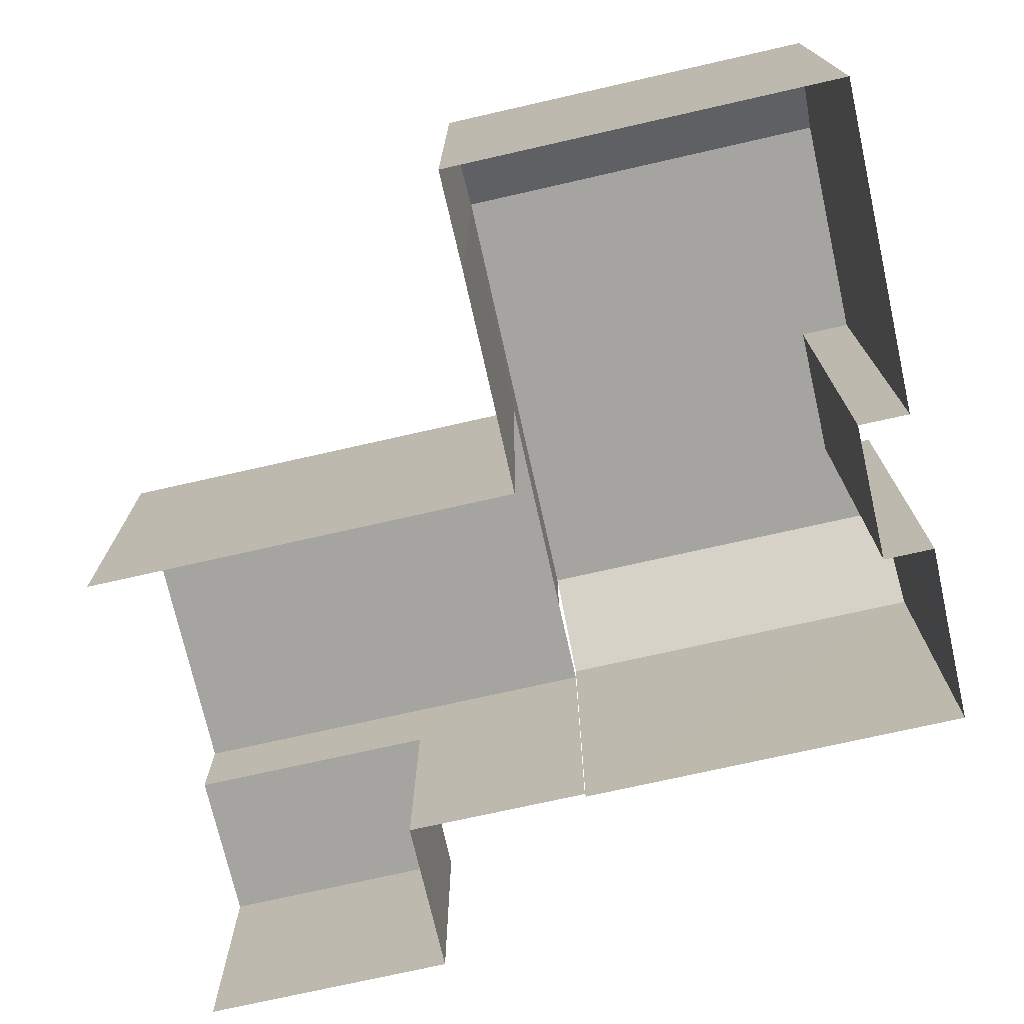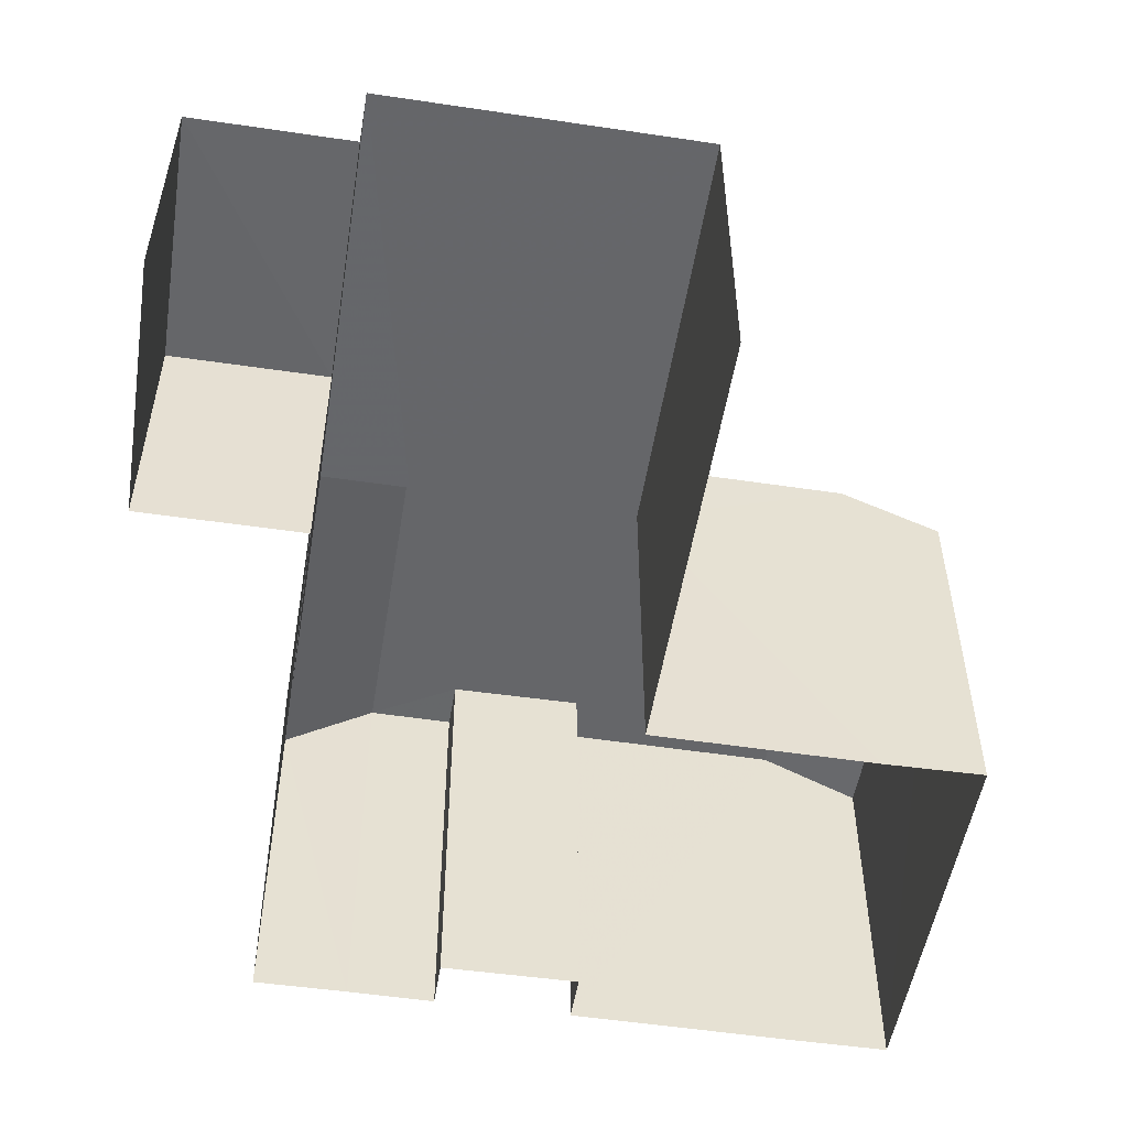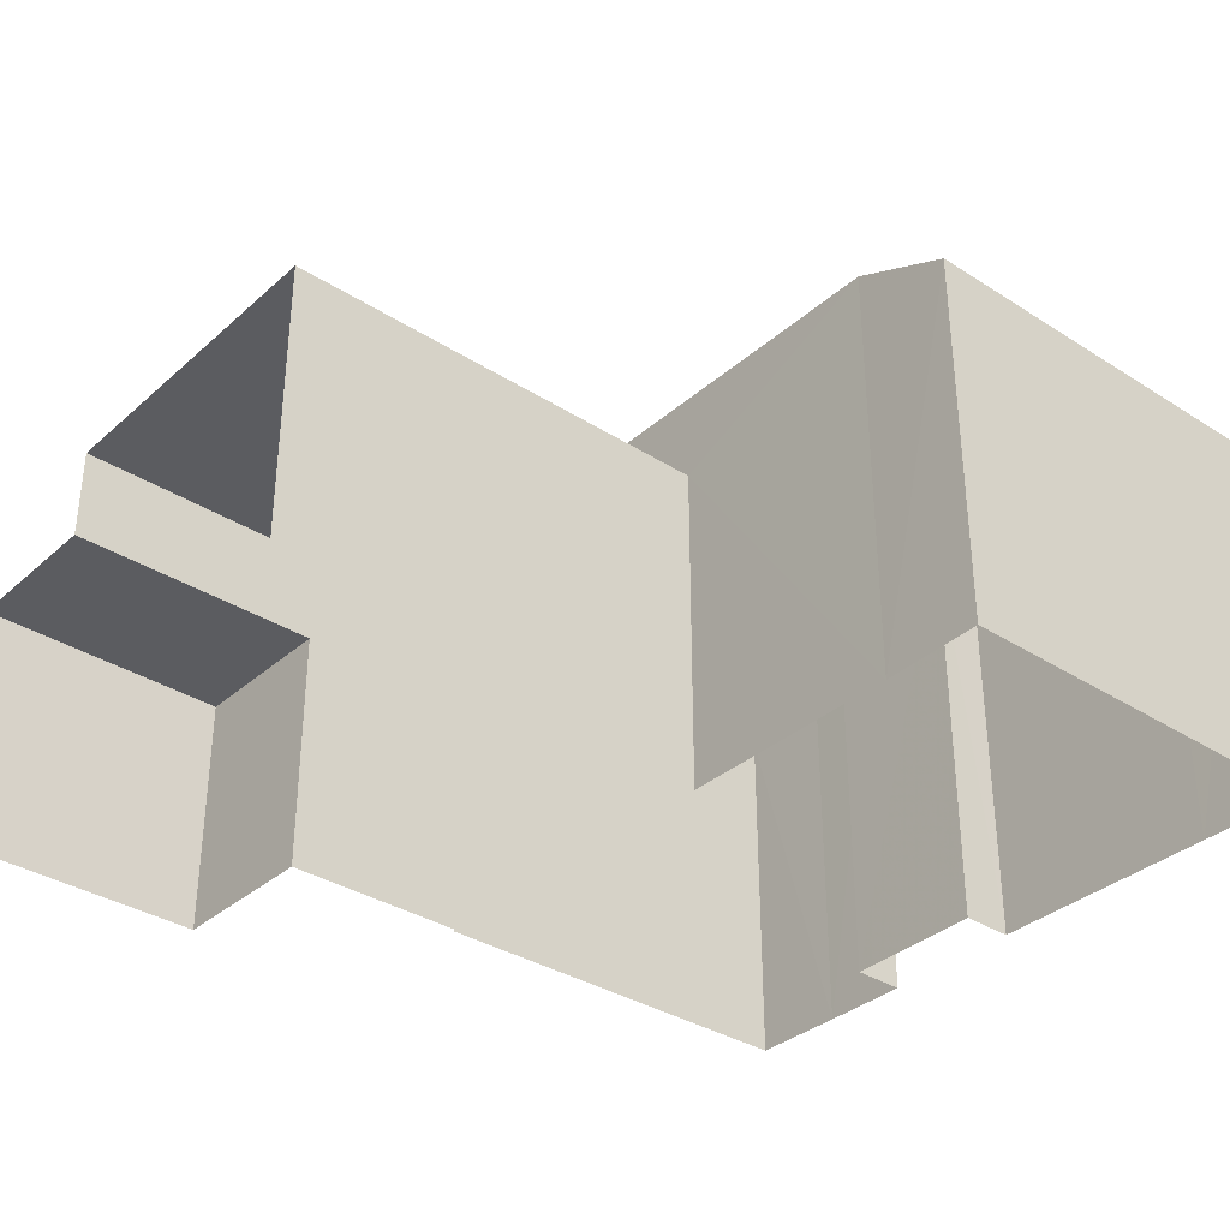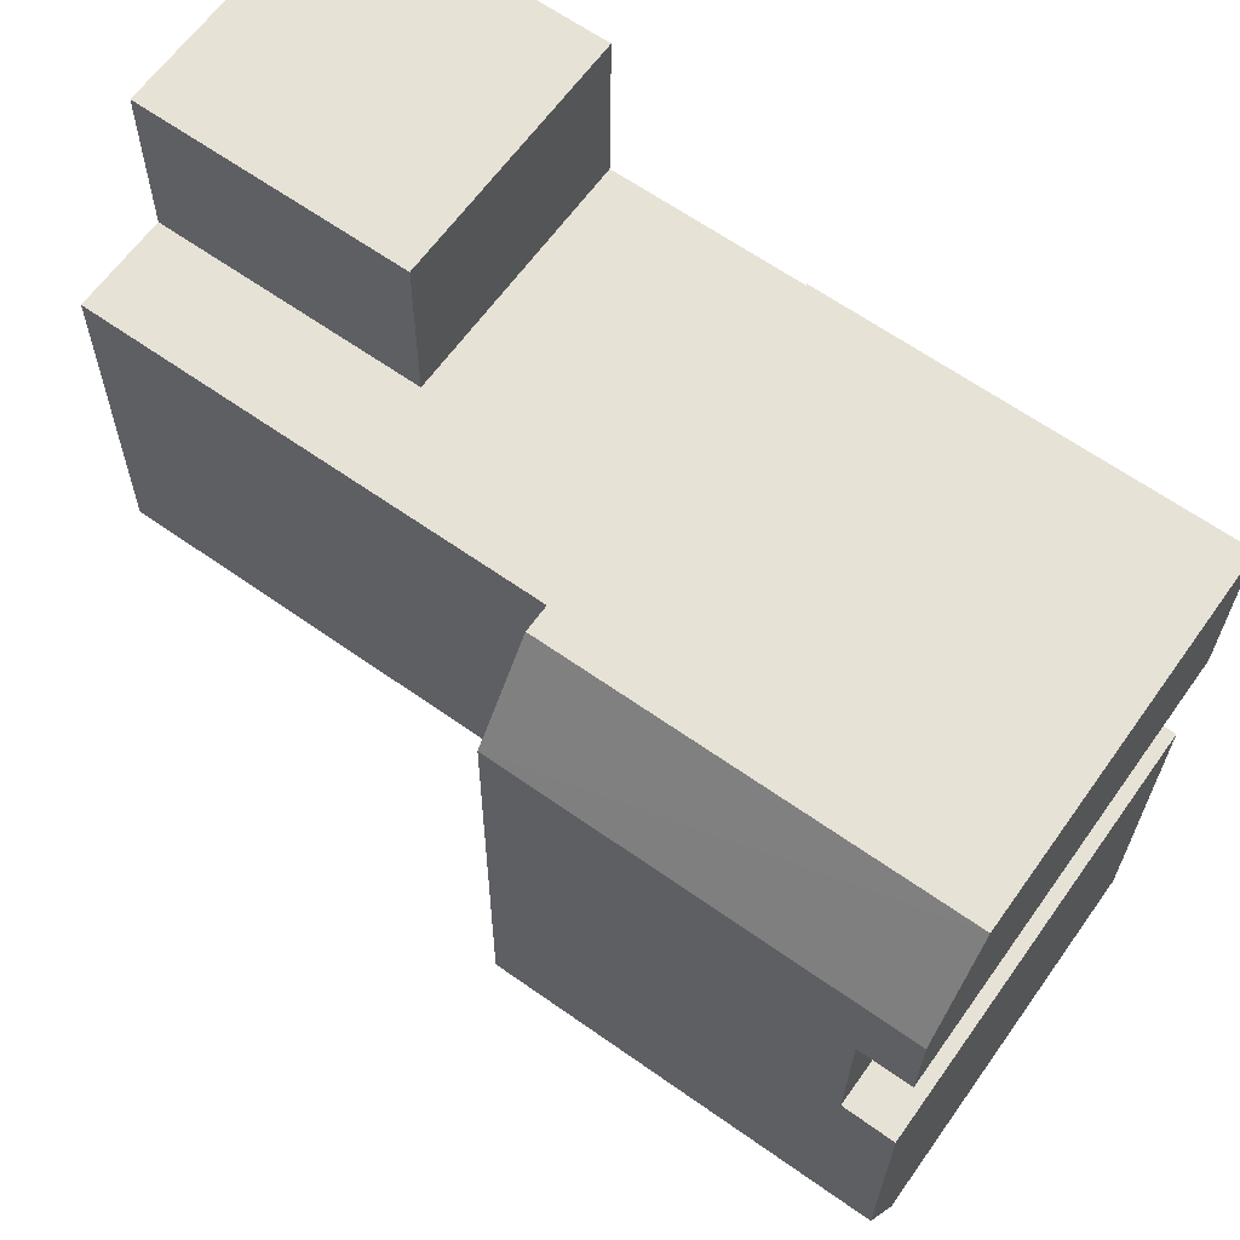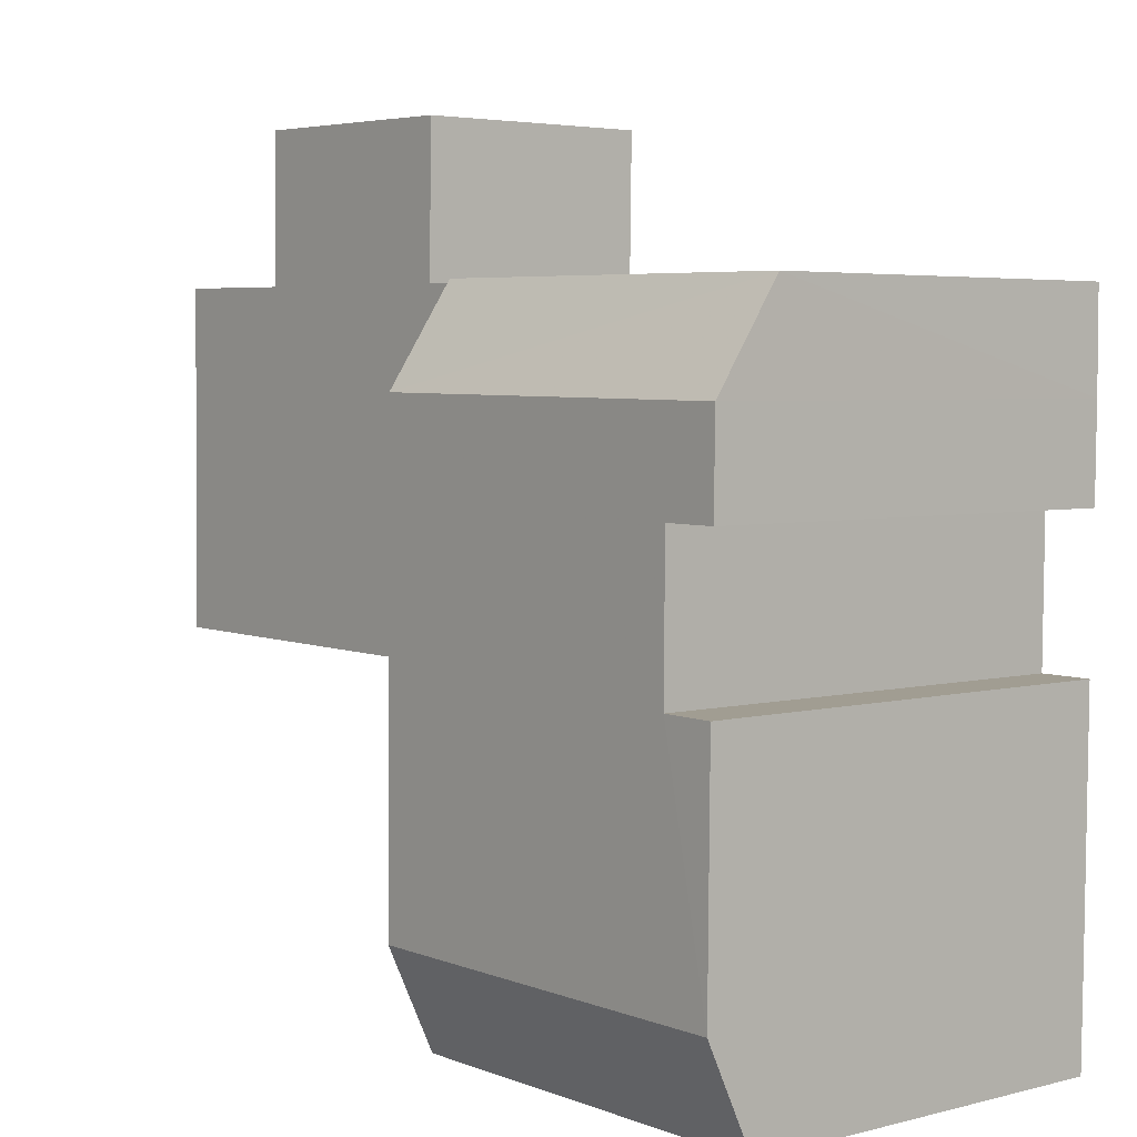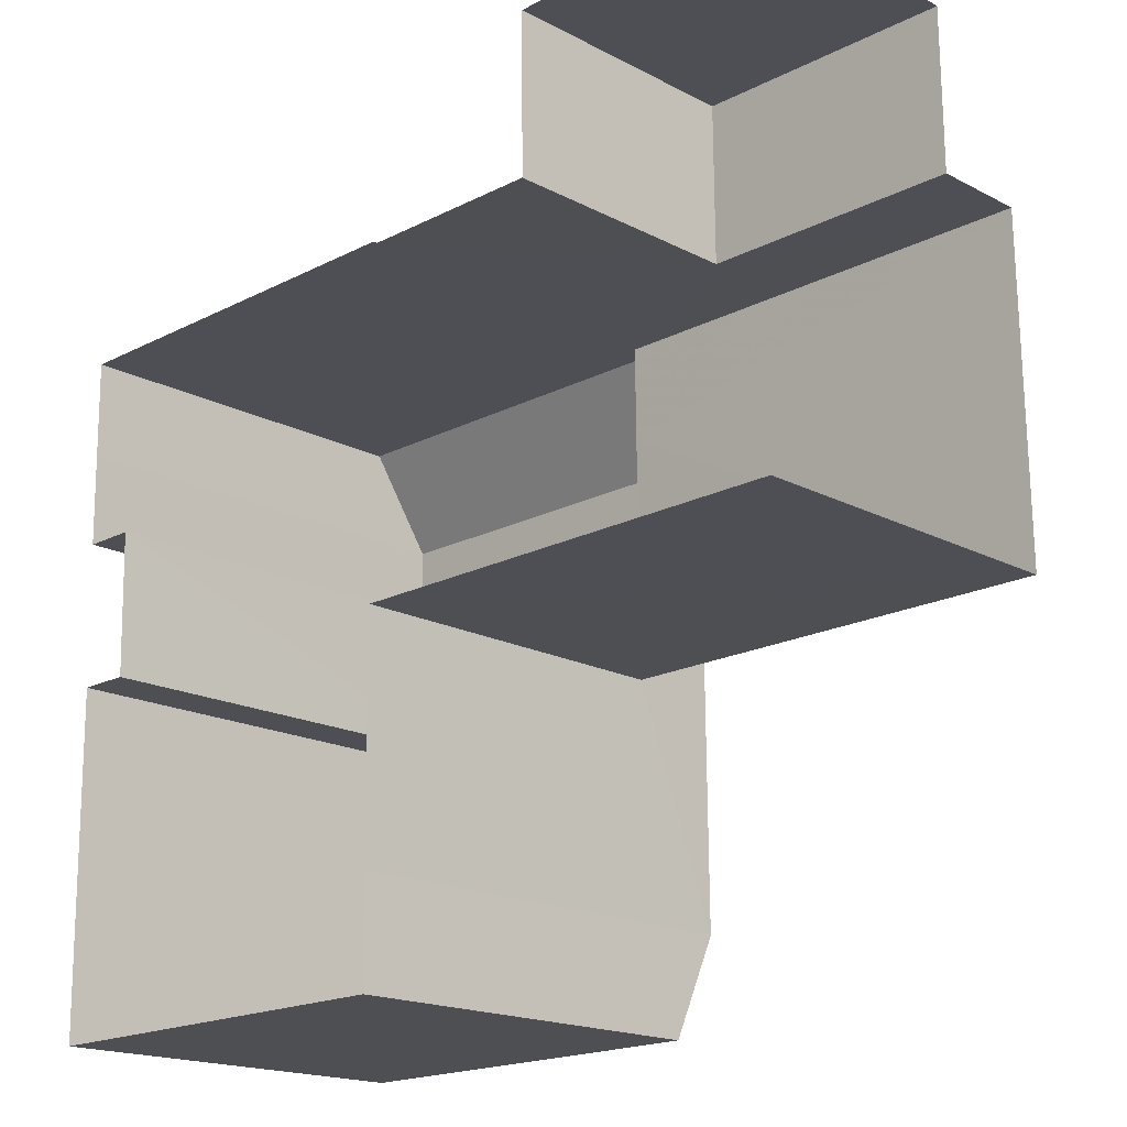
<metadata>
{"format":"obj","ext":"obj","renderer":"f3d","projection":"perspective","resolution":1024,"background":"white","views":[{"elev":-73.4,"azim":12.1,"up":"+Z"},{"elev":-51.9,"azim":-99.8,"up":"+Z"},{"elev":-34.6,"azim":-41.2,"up":"+Z"},{"elev":63.3,"azim":35.4,"up":"+Y"},{"elev":4.1,"azim":50.0,"up":"+Y"},{"elev":-17.8,"azim":-135.8,"up":"+Y"}]}
</metadata>
<code>
v -3.733e+05 -1.056e+05 21.89
v -3.733e+05 -1.056e+05 21.88
v -3.733e+05 -1.056e+05 21.88
v -3.733e+05 -1.056e+05 21.88
v -3.733e+05 -1.056e+05 21.88
v -3.733e+05 -1.056e+05 21.88
v -3.733e+05 -1.056e+05 21.88
v -3.733e+05 -1.056e+05 21.88
v -3.733e+05 -1.056e+05 21.89
v -3.733e+05 -1.056e+05 21.89
v -3.733e+05 -1.056e+05 21.89
v -3.733e+05 -1.056e+05 21.89
v -3.733e+05 -1.056e+05 21.89
v -3.733e+05 -1.056e+05 21.89
v -3.733e+05 -1.056e+05 21.89
v -3.733e+05 -1.056e+05 21.89
v -3.733e+05 -1.056e+05 21.89
v -3.733e+05 -1.056e+05 34.3
v -3.733e+05 -1.056e+05 35.89
v -3.733e+05 -1.056e+05 34.3
v -3.733e+05 -1.056e+05 35.89
v -3.733e+05 -1.056e+05 29.9
v -3.733e+05 -1.056e+05 29.9
v -3.733e+05 -1.056e+05 29.9
v -3.733e+05 -1.056e+05 29.9
v -3.733e+05 -1.056e+05 32.93
v -3.733e+05 -1.056e+05 32.93
v -3.733e+05 -1.056e+05 32.93
v -3.733e+05 -1.056e+05 32.93
v -3.733e+05 -1.056e+05 32.93
v -3.733e+05 -1.056e+05 35.89
v -3.733e+05 -1.056e+05 35.89
v -3.733e+05 -1.056e+05 35.89
v -3.733e+05 -1.056e+05 35.89
v -3.733e+05 -1.056e+05 35.89
v -3.733e+05 -1.056e+05 35.89
v -3.733e+05 -1.056e+05 33.81
v -3.733e+05 -1.056e+05 33.81
f 1 2 3
f 4 5 2
f 6 7 8
f 3 9 1
f 10 11 12
f 13 7 6
f 12 14 15
f 10 16 11
f 6 4 17
f 17 1 14
f 11 17 14
f 13 6 17
f 2 1 4
f 11 14 12
f 17 4 1
f 24 7 25
f 29 25 28
f 28 25 13
f 25 7 13
f 5 30 38
f 32 38 27
f 5 4 30
f 38 30 27
f 18 19 20
f 18 21 19
f 22 23 24
f 25 22 24
f 26 27 28
f 28 27 29
f 27 30 29
f 19 21 31
f 19 31 32
f 32 33 34
f 33 35 34
f 21 36 31
f 32 31 33
f 32 34 37
f 38 32 37
f 4 22 30
f 30 22 29
f 4 6 22
f 29 22 25
f 31 15 14
f 31 36 15
f 35 9 3
f 34 35 3
f 33 1 9
f 35 33 9
f 22 8 23
f 22 6 8
f 31 14 1
f 33 31 1
f 21 18 12
f 36 21 15
f 18 10 12
f 15 21 12
f 37 3 2
f 37 34 3
f 17 28 13
f 17 26 28
f 16 20 11
f 17 11 26
f 11 20 19
f 27 26 32
f 32 26 19
f 26 11 19
f 24 8 7
f 24 23 8
f 20 16 10
f 18 20 10
f 37 2 5
f 38 37 5

</code>
